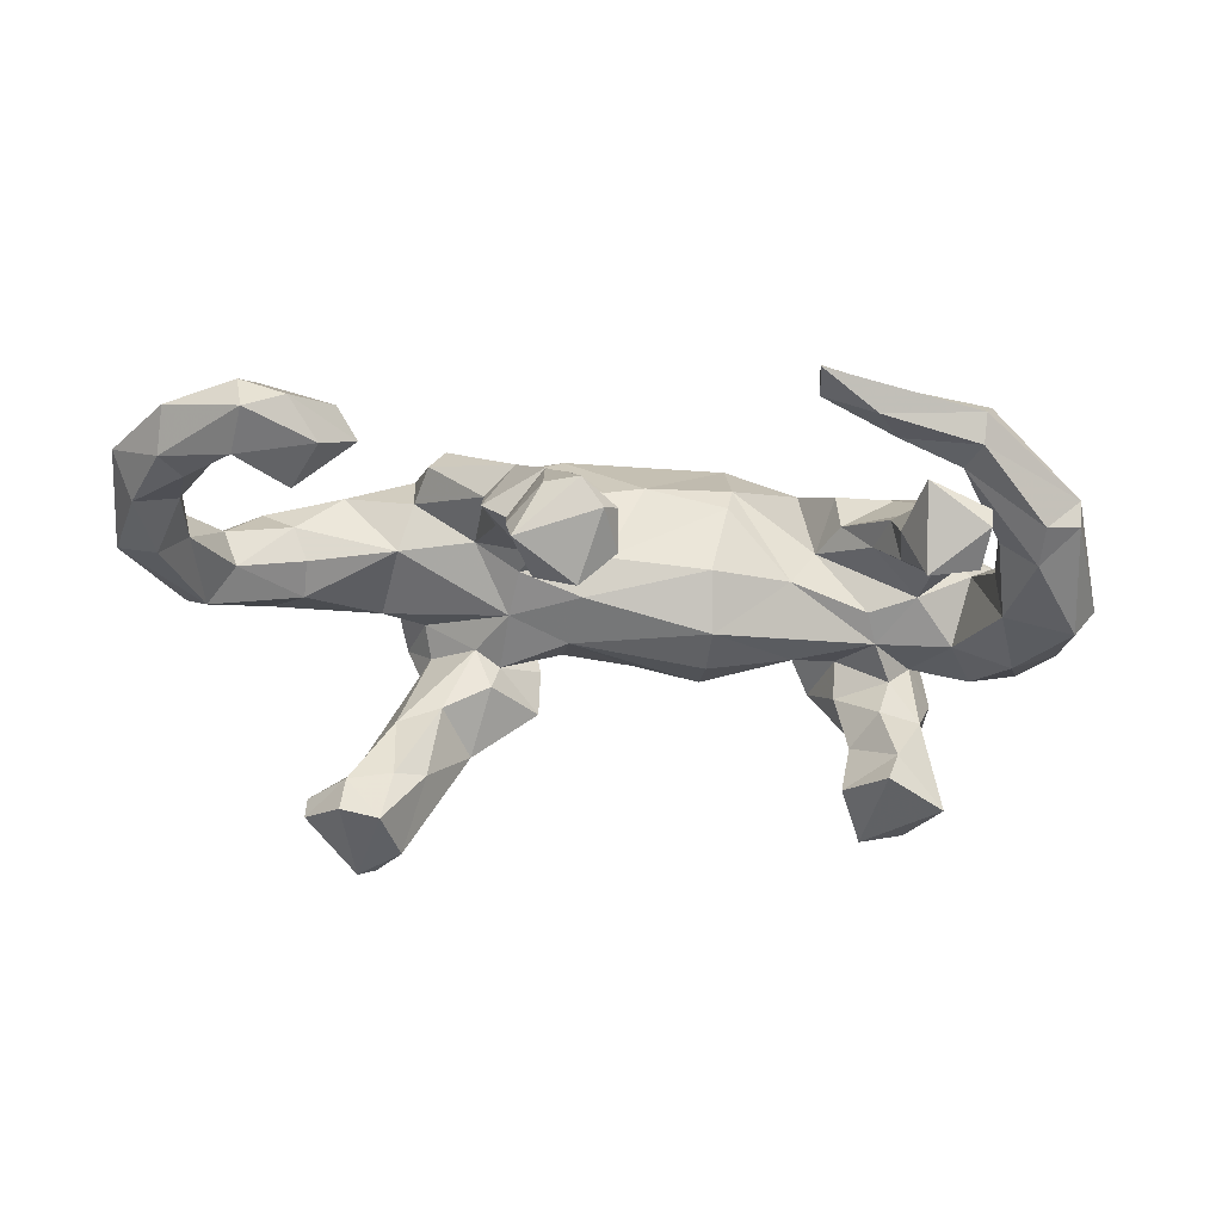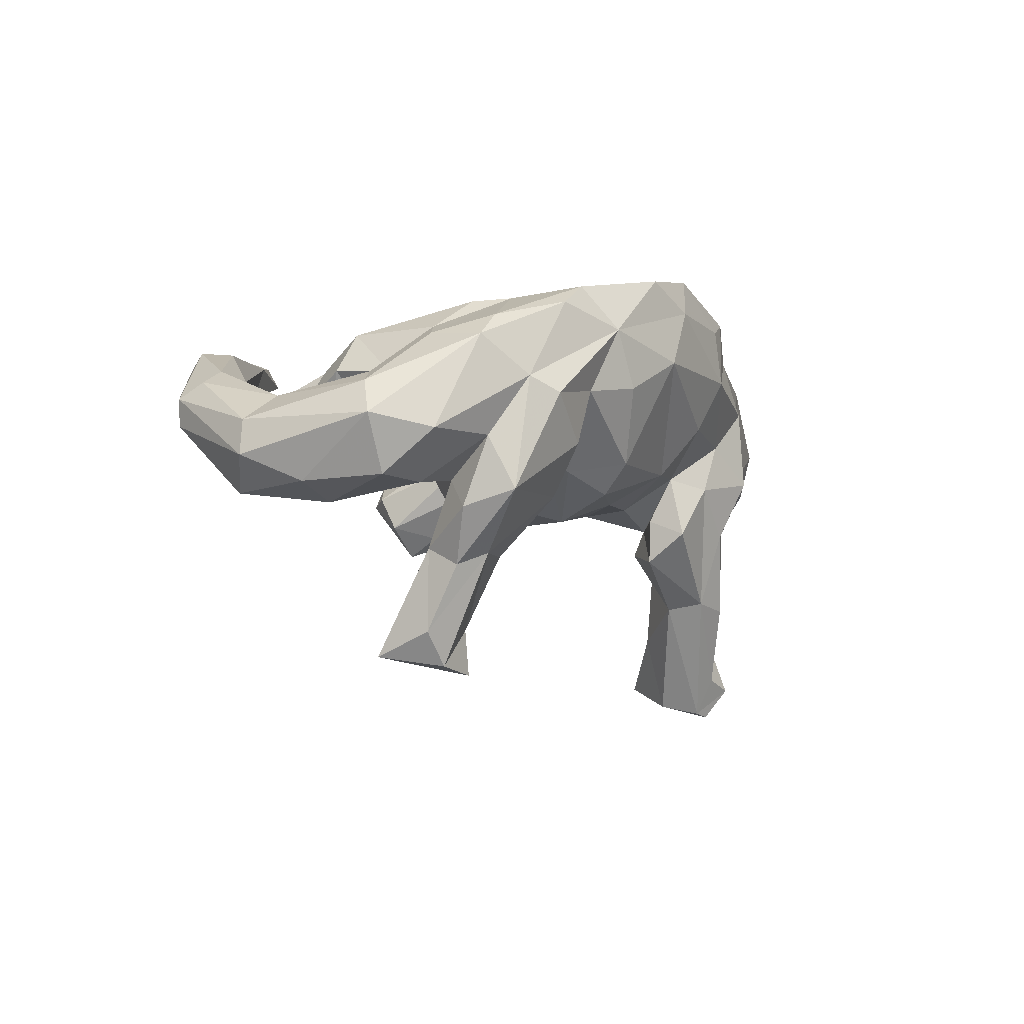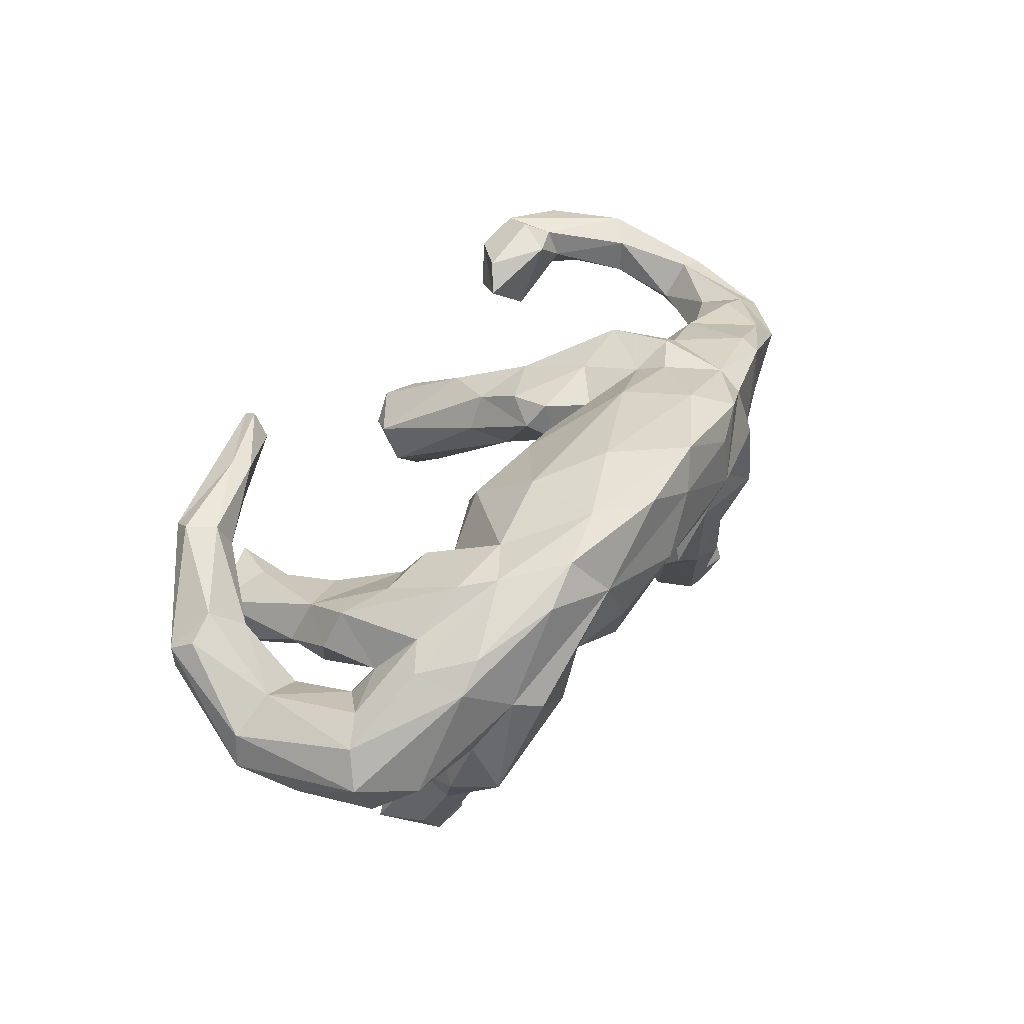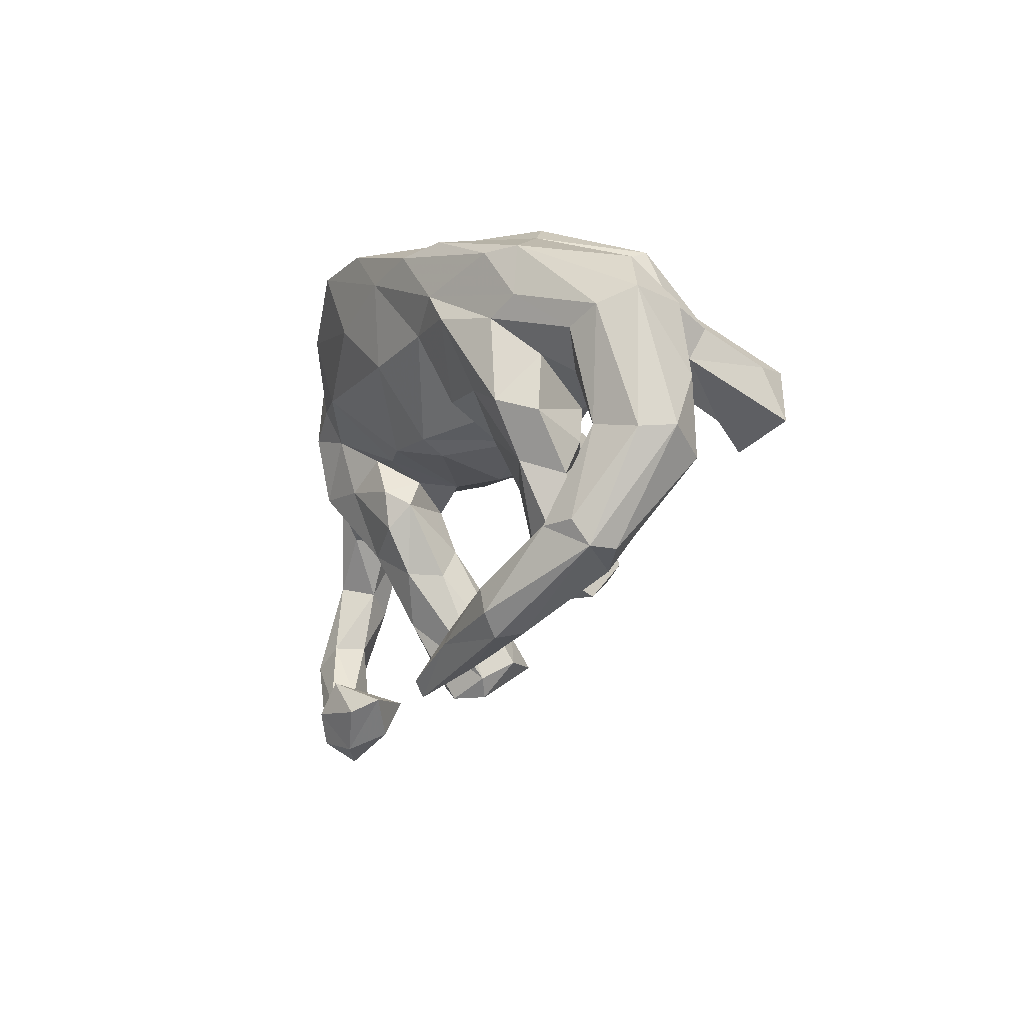
<metadata>
{"format":"obj","ext":"obj","renderer":"f3d","projection":"perspective","resolution":1024,"background":"white","views":[{"elev":-20.3,"azim":-8.5,"up":"+Z"},{"elev":-6.4,"azim":118.4,"up":"+Z"},{"elev":42.8,"azim":120.9,"up":"+Z"},{"elev":-15.3,"azim":70.0,"up":"+Y"}]}
</metadata>
<code>
v 0.7316 -0.1463 -0.07585
v 0.6955 -0.04994 -0.1203
v 0.7175 -0.1512 -0.01588
v 0.7125 0.08412 -0.02118
v 0.6414 0.164 -0.04216
v 0.6803 0.05733 0.03666
v 0.6489 -0.3324 -0.00579
v 0.6525 -0.332 0.04033
v 0.6483 -0.1327 0.03108
v 0.5561 0.1062 0.13
v 0.6667 0.08327 -0.1142
v 0.6821 -0.1812 -0.1316
v 0.6171 -0.04835 -0.1469
v 0.5906 0.1068 -0.1204
v 0.5878 -0.2944 -0.06082
v 0.6268 0.03305 0.06088
v 0.5852 -0.353 -0.01855
v 0.5915 -0.2905 0.09451
v 0.5654 -0.1696 -0.1024
v 0.6435 -0.2891 0.06715
v 0.5507 0.1956 0.1218
v 0.5681 -0.1352 -0.0118
v 0.5658 -0.01774 0.02641
v 0.5397 0.01465 0.07641
v 0.5056 0.07947 0.1516
v 0.5374 -0.2598 -0.009915
v 0.5219 0.1932 -0.04056
v 0.4583 -0.3664 0.152
v 0.5166 -0.06402 0.1483
v 0.5481 -0.08361 0.0843
v 0.4681 -0.4479 0.1301
v 0.507 0.2353 -0.1292
v 0.5332 0.01178 -0.09297
v 0.5066 -0.1168 -0.004228
v 0.4642 -0.4355 0.07933
v 0.49 0.1174 -0.2455
v 0.5301 0.1518 -0.1556
v 0.5175 -0.1769 0.02533
v 0.4355 0.2805 0.0353
v 0.5462 -0.251 0.0483
v 0.4575 0.1584 -0.2257
v 0.4858 -0.3144 -0.08038
v 0.4853 0.06079 -0.2165
v 0.4611 -0.133 -0.0199
v 0.4873 -0.4123 0.1546
v 0.4347 -0.02382 0.1566
v 0.4913 -0.03283 -0.3945
v 0.4613 -0.04342 -0.02701
v 0.4822 0.1016 -0.1048
v 0.4883 0.0612 -0.354
v 0.4969 -0.3563 0.006294
v 0.5016 0.1951 0.162
v 0.4468 -0.3805 0.06278
v 0.4212 -0.02231 -0.2988
v 0.4489 0.07015 -0.4103
v 0.4093 0.03835 -0.2059
v 0.4901 -0.3722 -0.03084
v 0.416 0.1036 0.2095
v 0.4774 0.2463 0.06002
v 0.4204 -0.3056 0.04142
v 0.4013 -0.1634 -0.009271
v 0.44 -0.3536 0.1035
v 0.3918 -0.3682 0.04635
v 0.3274 -0.0671 0.08418
v 0.4367 0.07033 -0.1408
v 0.3815 -0.01587 -0.04871
v 0.4843 -0.1524 0.09454
v 0.3747 0.2596 0.201
v 0.3841 0.1391 -0.2265
v 0.3849 -0.1722 0.0571
v 0.3266 0.212 -0.1228
v 0.3516 0.123 -0.1588
v 0.3708 -0.2755 -0.005794
v 0.3028 -0.4089 0.1553
v 0.3858 0.07406 -0.3485
v 0.4172 -0.2704 -0.072
v 0.3743 0.07446 -0.4237
v 0.3924 -0.06629 -0.3523
v 0.3753 0.1567 0.2172
v 0.3662 0.08482 -0.2583
v 0.3705 -0.1052 0.0341
v 0.3311 0.00529 -0.3557
v 0.3001 0.2533 0.2426
v 0.2916 -0.4637 0.1076
v 0.3329 -0.01353 0.1608
v 0.3353 -0.408 0.09486
v 0.3971 -0.3195 -0.09743
v 0.3539 0.117 -0.09155
v 0.3441 0.2672 -0.0374
v 0.3066 0.2729 0.05754
v 0.2581 0.303 0.1697
v 0.2959 -0.007492 0.05598
v 0.2856 0.1751 -0.05518
v 0.264 0.05 -0.1162
v 0.2963 0.1131 0.2117
v 0.4025 0.02275 -0.0905
v 0.3231 -0.4333 0.1681
v 0.2306 0.1915 -0.06739
v 0.13 0.3157 0.2791
v 0.2093 0.3082 0.07415
v 0.2031 0.2359 0.2652
v 0.1155 0.12 -0.1402
v 0.1932 -0.5 0.1628
v 0.2447 -0.03827 -0.00913
v 0.1399 0.2188 -0.09949
v 0.2029 -0.4464 0.1388
v 0.1503 0.2651 -0.04858
v 0.1987 -0.474 0.1782
v 0.1376 -0.04755 0.1142
v 0.1117 0.03669 -0.1445
v 0.1111 -0.03404 -0.1079
v 0.1617 0.09723 0.2438
v 0.1504 -0.02486 0.1547
v 0.1017 0.3384 0.1343
v 0.1038 -0.07065 -0.008086
v -0.1048 -0.02358 -0.05101
v 0.003406 -0.004121 0.1603
v 0.04019 0.3345 0.2351
v 0.07023 0.1906 0.2838
v 0.00312 0.3163 0.3017
v -0.1182 0.327 0.2293
v -0.0705 -0.03985 0.01615
v -0.09577 0.3005 0.04351
v 0.007262 0.1638 -0.1013
v -0.1184 0.1352 -0.09724
v -0.1178 0.05449 -0.1052
v -0.1454 0.2428 0.2812
v -0.04186 0.2474 -0.04564
v -0.1286 0.334 0.1333
v -0.1207 0.1202 0.2543
v -0.1075 -0.07331 0.09861
v -0.06409 -0.004084 0.1483
v -0.103 -0.4025 -0.04797
v -0.1274 -0.02246 0.07476
v -0.09905 -0.369 -0.1079
v -0.1195 -0.2051 0.02758
v -0.1581 -0.1462 -0.009977
v -0.1642 -0.4334 -0.01184
v -0.1892 0.3086 0.2565
v -0.1366 -0.1173 0.1321
v -0.13 -0.04581 0.1428
v -0.1706 0.02618 0.1479
v -0.1592 0.2383 -0.1433
v -0.1506 0.1746 -0.1175
v -0.1613 0.2135 -0.03765
v -0.1493 -0.1998 0.08771
v -0.2251 0.1273 -0.1288
v -0.2485 0.2711 0.02982
v -0.1293 -0.4332 -0.06099
v -0.1598 -0.3644 -0.1621
v -0.2471 0.1392 0.2325
v -0.1542 0.1711 -0.1951
v -0.2248 -0.1863 -0.03697
v -0.1587 -0.3085 -0.1273
v -0.2165 0.2609 -0.05473
v -0.2378 -0.02329 0.1741
v -0.3052 0.2266 0.2217
v -0.2178 -0.404 -0.0126
v -0.1908 -0.06162 0.009632
v -0.2898 0.2729 0.2
v -0.2014 -0.2885 0.0612
v -0.2843 -0.007778 0.04331
v -0.2102 -0.0129 -0.007123
v -0.2976 0.2166 -0.2685
v -0.2589 -0.265 -0.01613
v -0.2337 -0.1501 0.1257
v -0.2633 -0.1492 0.01764
v -0.2525 0.08071 0.1992
v -0.2238 -0.3301 -0.1391
v -0.2946 -0.2213 0.02
v -0.2694 -0.3626 -0.0667
v -0.2426 0.09892 -0.1731
v -0.2692 0.16 -0.2802
v -0.2816 -0.1246 0.07616
v -0.2661 -0.4082 -0.1052
v -0.2683 0.1217 -0.1009
v -0.3303 0.2969 -0.03527
v -0.337 -0.01538 0.1995
v -0.3098 0.296 0.1006
v -0.2204 0.04766 -0.06328
v -0.3519 0.1723 -0.04246
v -0.3378 0.1966 -0.09553
v -0.2963 0.2586 -0.1386
v -0.3991 0.1144 -0.2372
v -0.3813 0.09293 0.1876
v -0.3247 0.1033 0.228
v -0.3479 0.07744 -0.3385
v -0.4557 0.2338 0.1683
v -0.3856 0.02535 0.1193
v -0.3465 0.2404 -0.1291
v -0.3238 0.09981 -0.2136
v -0.3739 0.2632 -0.06047
v -0.367 -0.02962 0.1652
v -0.3846 0.258 0.05695
v -0.4094 0.2057 -0.2146
v -0.4102 0.03359 0.0362
v -0.3842 0.09363 -0.4678
v -0.395 0.2173 -0.005836
v -0.4029 0.05371 -0.3431
v -0.4641 0.1534 -0.317
v -0.4252 0.01232 -0.4316
v -0.3621 0.2298 -0.2808
v -0.4255 0.1834 -0.4146
v -0.4876 0.1884 -0.4352
v -0.421 0.1533 -0.4816
v -0.5601 0.04418 0.01361
v -0.4521 0.2036 0.1897
v -0.4517 0.1585 -0.4888
v -0.4266 0.1492 -0.03381
v -0.5603 0.09063 -0.03342
v -0.4898 0.03491 -0.4124
v -0.4796 0.05777 -0.3545
v -0.539 0.1294 -0.3719
v -0.5427 0.1152 -0.4071
v -0.4963 -0.3845 0.04347
v -0.5332 0.2081 0.0162
v -0.5014 0.0687 0.1399
v -0.5315 -0.4075 0.09033
v -0.5834 0.04292 0.07238
v -0.5557 -0.4457 0.009574
v -0.5786 0.1771 0.127
v -0.5921 -0.3723 -0.03411
v -0.6366 0.08603 0.1082
v -0.6477 -0.3956 0.1244
v -0.6129 -0.334 0.1042
v -0.7091 0.08342 0.07223
v -0.6054 -0.4734 0.07278
v -0.6162 0.1756 -0.02153
v -0.6442 0.1864 0.06481
v -0.6916 -0.3409 0.04193
v -0.6826 -0.4213 -0.006204
v -0.6715 -0.488 0.04285
v -0.6964 0.00449 0.04247
v -0.754 0.08902 -0.05029
v -0.6737 -0.002084 -0.01977
v -0.7187 0.03139 -0.0767
v -0.7917 -0.08696 0.0451
v -0.691 -0.363 0.0906
v -0.7474 -0.104 -0.01417
v -0.679 -0.4516 0.103
v -0.7717 0.0893 0.0248
v -0.7704 -0.2265 0.06304
v -0.7611 -0.2258 0.001301
v -0.7939 -0.1345 -0.05539
v -0.7919 -0.3657 0.008469
v -0.7535 -0.3273 -0.006319
v -0.8312 -0.258 -0.02277
v -0.8616 -0.07313 -0.02683
v -0.7886 -0.4065 0.07447
v -0.8186 -0.2653 0.08554
v -0.8645 -0.2864 0.04927
v -0.8345 -0.07213 0.0317
f 101 83 99
f 119 101 120
f 127 119 120
f 151 127 157
f 186 151 157
f 185 157 207
f 157 188 207
f 83 68 91
f 99 83 91
f 121 129 139
f 139 129 160
f 157 139 160
f 160 194 188
f 157 160 188
f 207 188 221
f 91 114 118
f 114 129 118
f 118 129 121
f 160 179 194
f 101 99 120
f 120 139 127
f 99 91 118
f 99 118 120
f 240 227 224
f 120 118 121
f 120 121 139
f 127 139 157
f 149 133 138
f 57 51 63
f 17 35 53
f 17 8 35
f 7 8 17
f 35 84 86
f 53 35 86
f 35 8 31
f 35 31 84
f 77 78 82
f 77 47 78
f 55 47 77
f 50 47 55
f 78 54 82
f 47 54 78
f 169 150 175
f 154 150 169
f 150 149 175
f 154 135 150
f 76 42 87
f 42 57 87
f 135 149 150
f 135 133 149
f 42 51 57
f 175 149 138
f 187 191 199
f 187 173 191
f 69 75 80
f 69 41 75
f 191 184 199
f 80 56 72
f 65 72 56
f 43 65 56
f 110 94 111
f 94 96 111
f 14 13 33
f 13 19 33
f 11 13 14
f 11 2 13
f 4 2 11
f 19 23 33
f 19 22 23
f 4 1 2
f 48 34 44
f 167 153 170
f 153 165 170
f 81 44 61
f 34 38 44
f 9 23 22
f 20 3 9
f 243 246 247
f 165 161 170
f 73 70 61
f 73 60 70
f 60 67 70
f 133 136 146
f 36 37 43
f 199 212 201
f 187 199 201
f 75 77 82
f 75 82 80
f 75 55 77
f 54 80 82
f 56 80 54
f 43 56 54
f 47 43 54
f 159 153 167
f 66 48 92
f 116 115 122
f 159 137 153
f 236 239 244
f 244 239 243
f 244 247 248
f 1 4 3
f 3 4 6
f 33 23 48
f 23 24 48
f 48 66 96
f 104 66 92
f 66 104 96
f 96 104 111
f 111 104 115
f 115 116 111
f 236 244 248
f 49 33 96
f 33 48 96
f 110 111 126
f 126 111 116
f 5 4 11
f 11 14 5
f 49 14 33
f 49 43 37
f 65 43 49
f 49 96 65
f 88 65 96
f 65 88 72
f 88 96 94
f 102 94 110
f 124 102 126
f 102 110 126
f 47 50 43
f 12 19 13
f 44 76 61
f 42 76 44
f 12 15 19
f 12 7 15
f 1 7 12
f 165 169 171
f 153 154 169
f 76 87 73
f 42 38 51
f 19 15 26
f 7 17 15
f 7 1 8
f 175 158 171
f 87 63 73
f 15 17 53
f 26 15 53
f 220 232 231
f 138 158 175
f 87 57 63
f 169 175 171
f 104 109 115
f 48 81 92
f 24 30 48
f 30 34 48
f 9 16 23
f 6 16 9
f 3 6 9
f 244 243 247
f 70 81 61
f 48 44 81
f 251 252 248
f 247 251 248
f 170 174 167
f 170 166 174
f 161 166 170
f 30 29 67
f 238 242 250
f 242 238 230
f 242 230 243
f 146 166 161
f 240 238 250
f 202 203 200
f 164 205 203
f 212 200 213
f 200 204 213
f 205 173 197
f 164 173 205
f 173 187 197
f 34 30 38
f 218 225 224
f 200 203 204
f 184 200 212
f 62 53 86
f 40 53 62
f 28 40 62
f 51 67 60
f 230 231 246
f 212 199 184
f 211 212 214
f 212 213 214
f 208 211 214
f 203 205 204
f 204 205 208
f 208 214 204
f 213 204 214
f 227 218 224
f 224 238 240
f 240 249 232
f 18 40 28
f 218 215 225
f 215 222 225
f 225 222 230
f 238 225 230
f 225 238 224
f 240 250 249
f 249 250 251
f 245 249 251
f 133 146 161
f 230 246 243
f 246 245 247
f 247 245 251
f 20 9 18
f 18 9 40
f 40 9 22
f 30 67 38
f 38 67 51
f 227 232 220
f 227 215 218
f 215 227 220
f 86 84 106
f 74 86 106
f 74 62 86
f 28 62 74
f 8 45 31
f 45 18 28
f 8 18 45
f 20 18 8
f 232 227 240
f 108 106 103
f 108 74 106
f 106 84 103
f 97 74 108
f 103 97 108
f 31 97 103
f 97 28 74
f 97 45 28
f 31 45 97
f 197 208 205
f 208 201 211
f 208 197 201
f 197 187 201
f 201 212 211
f 215 220 222
f 84 31 103
f 4 5 21
f 6 4 21
f 252 241 248
f 235 233 239
f 235 219 233
f 206 219 235
f 180 162 196
f 162 189 196
f 16 6 10
f 6 21 10
f 237 241 252
f 233 226 237
f 122 132 134
f 122 117 132
f 85 95 92
f 64 85 92
f 24 25 29
f 16 25 24
f 25 16 10
f 174 193 189
f 166 193 174
f 162 174 189
f 140 141 156
f 141 131 134
f 109 113 117
f 122 109 117
f 29 58 46
f 30 24 29
f 166 178 193
f 166 156 178
f 140 156 166
f 146 140 166
f 131 141 140
f 190 202 195
f 155 143 164
f 152 164 143
f 131 159 134
f 104 92 113
f 32 41 71
f 176 182 184
f 191 176 184
f 145 125 147
f 105 102 124
f 141 134 142
f 90 89 93
f 95 112 113
f 141 142 156
f 178 185 193
f 29 25 58
f 85 58 95
f 92 95 113
f 134 132 142
f 142 168 156
f 189 217 196
f 219 206 196
f 196 217 219
f 233 219 223
f 233 223 226
f 237 226 241
f 10 21 52
f 21 5 59
f 229 234 241
f 181 209 198
f 198 209 216
f 209 210 228
f 216 209 228
f 229 228 234
f 98 90 93
f 90 98 107
f 107 105 128
f 145 155 148
f 145 143 155
f 37 27 49
f 172 176 191
f 176 147 180
f 147 176 172
f 147 126 180
f 147 125 126
f 126 125 124
f 98 102 105
f 98 93 102
f 94 102 93
f 71 88 93
f 88 94 93
f 72 88 71
f 27 14 49
f 5 14 27
f 126 116 180
f 180 163 162
f 116 163 180
f 163 122 159
f 116 122 163
f 239 233 237
f 236 235 239
f 162 159 167
f 163 159 162
f 152 147 172
f 144 147 152
f 41 55 75
f 41 50 55
f 41 36 50
f 50 36 43
f 2 12 13
f 137 154 153
f 135 154 137
f 38 42 44
f 26 22 19
f 3 8 1
f 153 169 165
f 136 135 137
f 136 133 135
f 61 76 73
f 40 22 26
f 3 20 8
f 230 222 231
f 220 231 222
f 161 165 171
f 158 161 171
f 133 161 138
f 60 73 63
f 51 60 63
f 246 231 245
f 231 232 245
f 138 161 158
f 232 249 245
f 2 1 12
f 113 112 117
f 46 58 85
f 219 217 223
f 192 182 181
f 192 181 198
f 155 183 177
f 177 183 190
f 177 190 192
f 117 130 132
f 168 186 178
f 168 178 156
f 178 186 185
f 58 25 79
f 58 79 95
f 130 168 132
f 142 132 168
f 193 185 189
f 189 185 217
f 25 10 79
f 79 10 52
f 229 216 228
f 221 229 226
f 221 226 223
f 226 229 241
f 91 39 90
f 194 198 216
f 90 39 89
f 100 90 107
f 123 128 145
f 123 145 148
f 190 195 182
f 89 32 71
f 182 195 184
f 190 182 192
f 144 145 147
f 144 143 145
f 152 143 144
f 128 125 145
f 124 125 128
f 128 105 124
f 107 98 105
f 89 71 93
f 39 32 89
f 59 32 39
f 27 32 59
f 176 181 182
f 176 180 181
f 5 27 59
f 241 234 248
f 228 236 234
f 228 210 236
f 210 235 236
f 210 206 235
f 209 196 210
f 181 180 209
f 180 196 209
f 210 196 206
f 183 202 190
f 155 164 183
f 164 202 183
f 27 37 32
f 234 236 248
f 122 134 159
f 23 16 24
f 237 252 250
f 242 239 237
f 243 239 242
f 162 167 174
f 131 137 159
f 131 136 137
f 115 109 122
f 109 104 113
f 67 64 70
f 64 46 85
f 67 46 64
f 67 29 46
f 242 237 250
f 131 140 146
f 136 131 146
f 195 202 200
f 202 164 203
f 184 195 200
f 152 173 164
f 71 41 69
f 32 36 41
f 173 172 191
f 152 172 173
f 71 69 72
f 37 36 32
f 92 81 64
f 70 64 81
f 250 252 251
f 69 80 72
f 130 127 151
f 119 127 130
f 179 148 177
f 148 155 177
f 177 192 194
f 194 192 198
f 95 79 101
f 95 101 112
f 112 119 130
f 112 130 117
f 168 130 151
f 168 151 186
f 79 52 83
f 52 68 83
f 79 83 101
f 186 157 185
f 217 185 207
f 217 207 221
f 217 221 223
f 68 21 59
f 21 68 52
f 68 59 91
f 221 188 229
f 188 216 229
f 59 39 91
f 91 90 100
f 91 100 114
f 179 129 148
f 188 194 216
f 100 107 114
f 107 128 114
f 128 123 114
f 114 123 129
f 129 123 148
f 179 177 194
f 112 101 119
f 40 26 53
f 129 179 160

</code>
